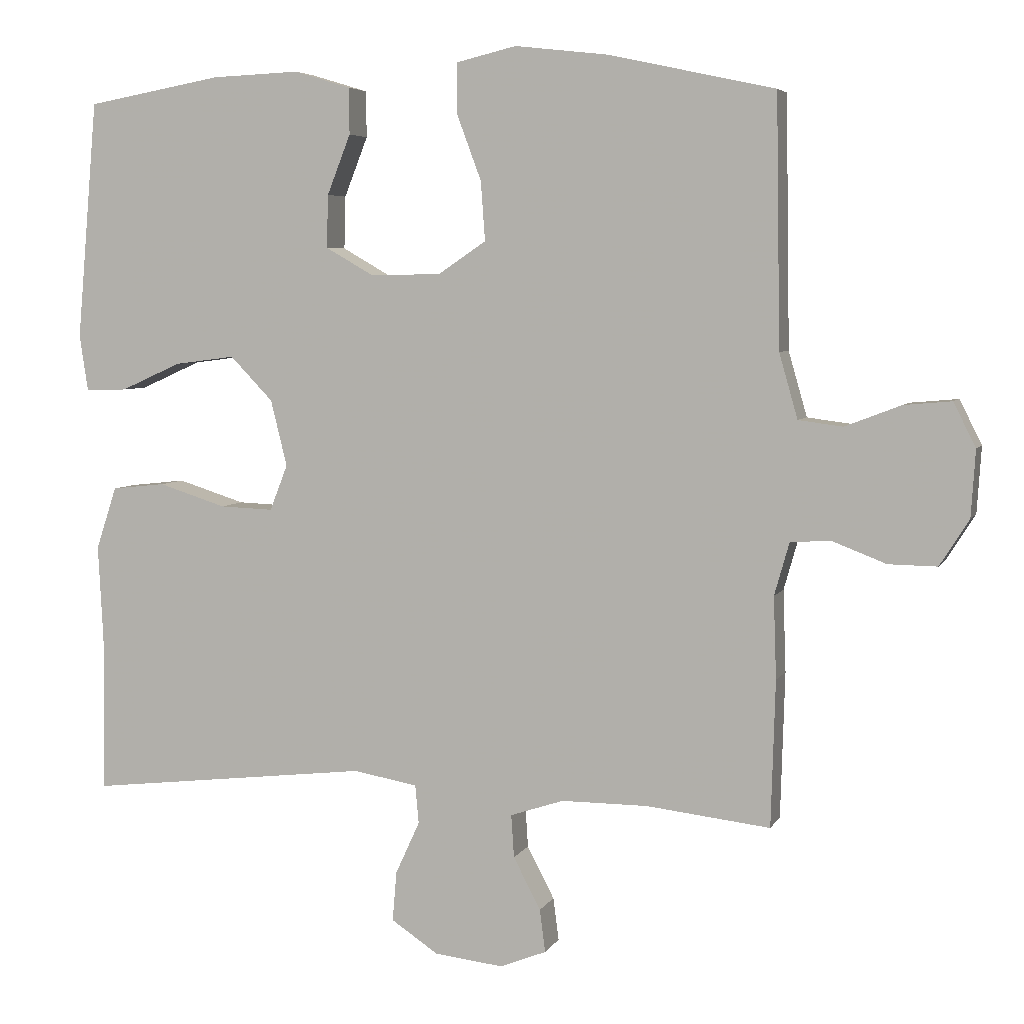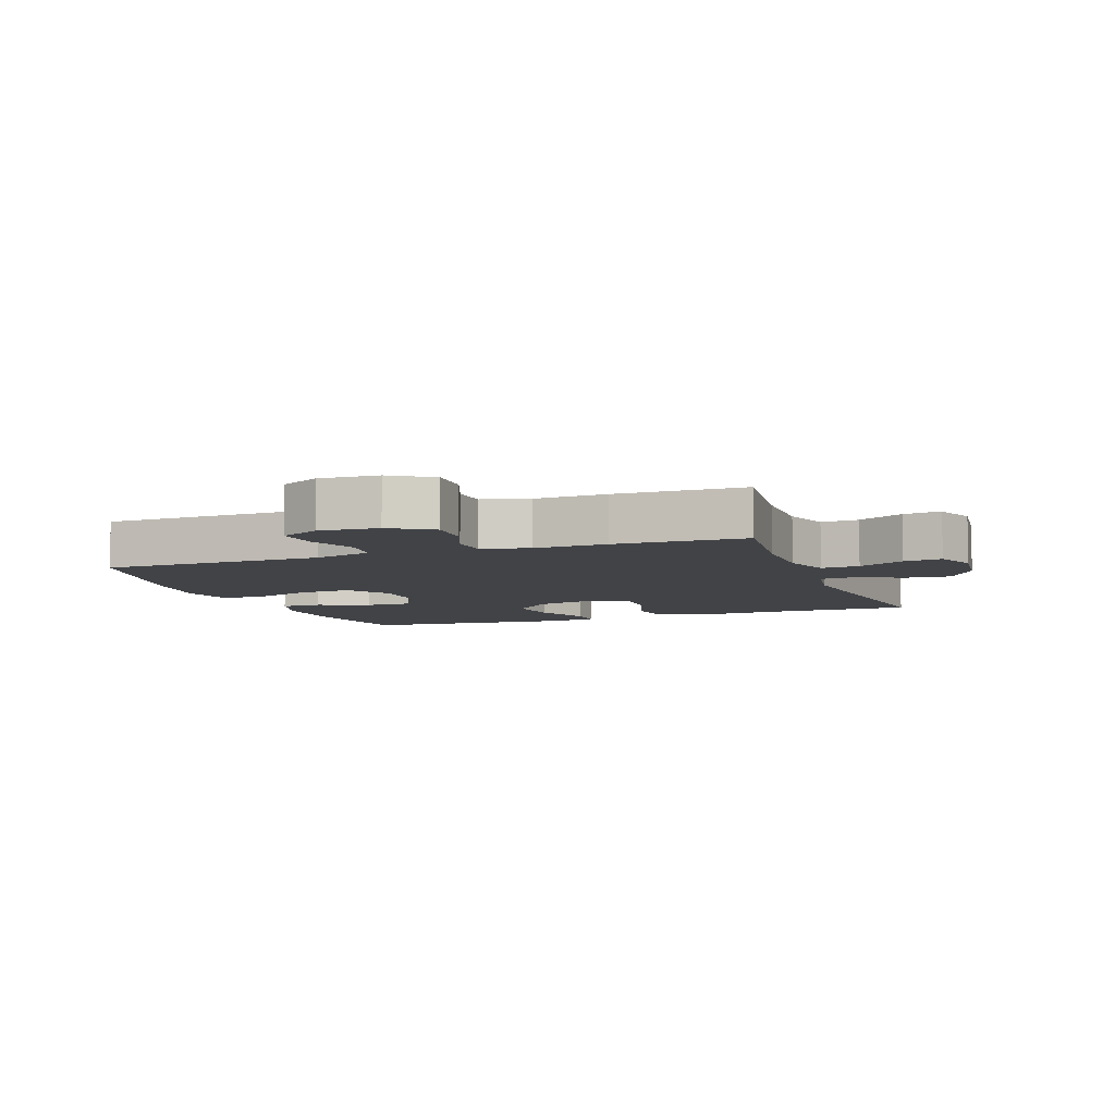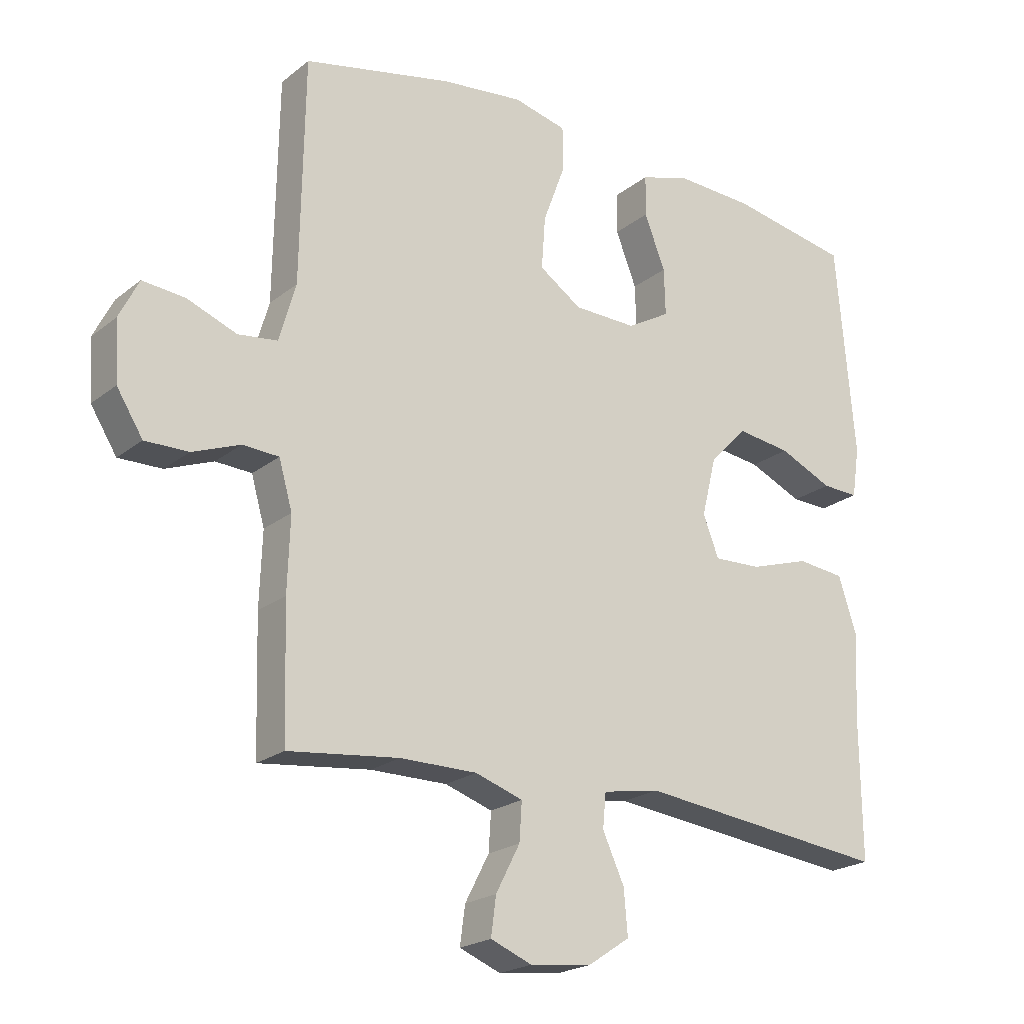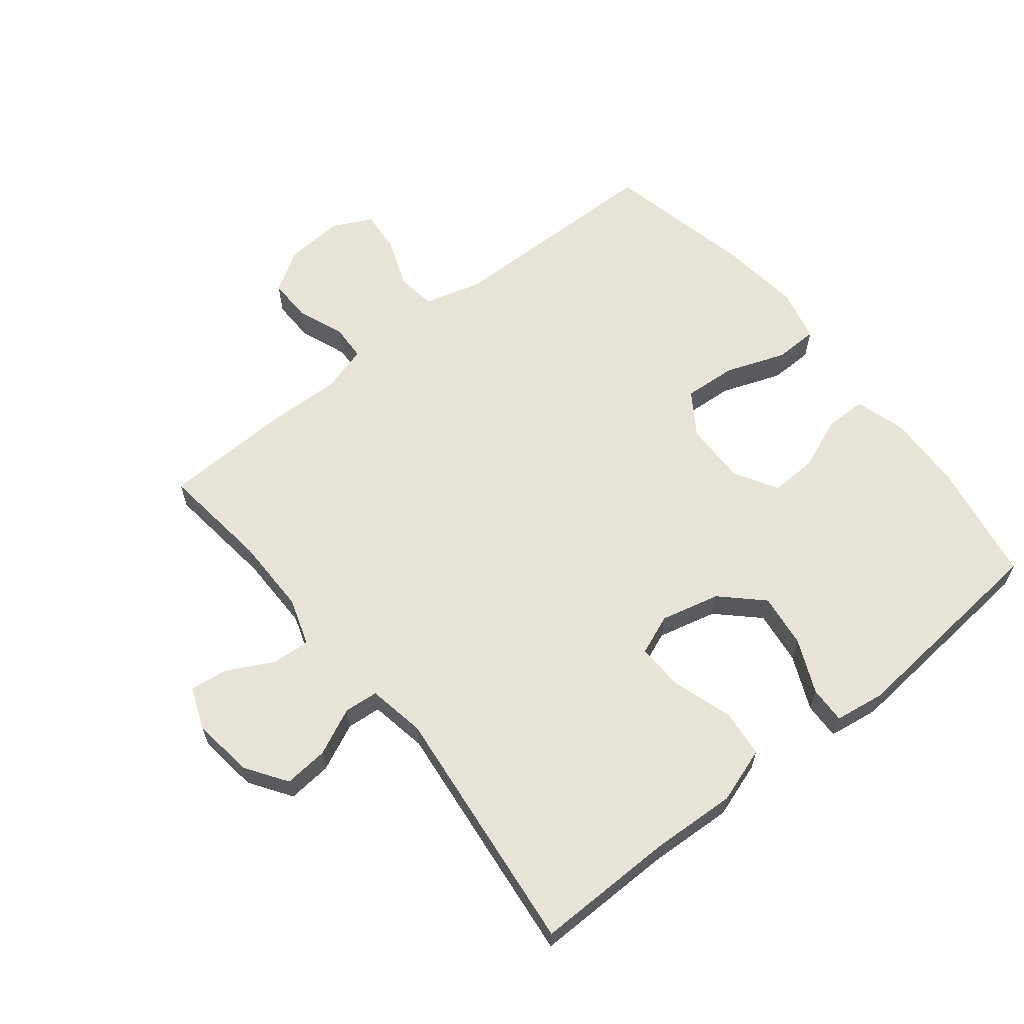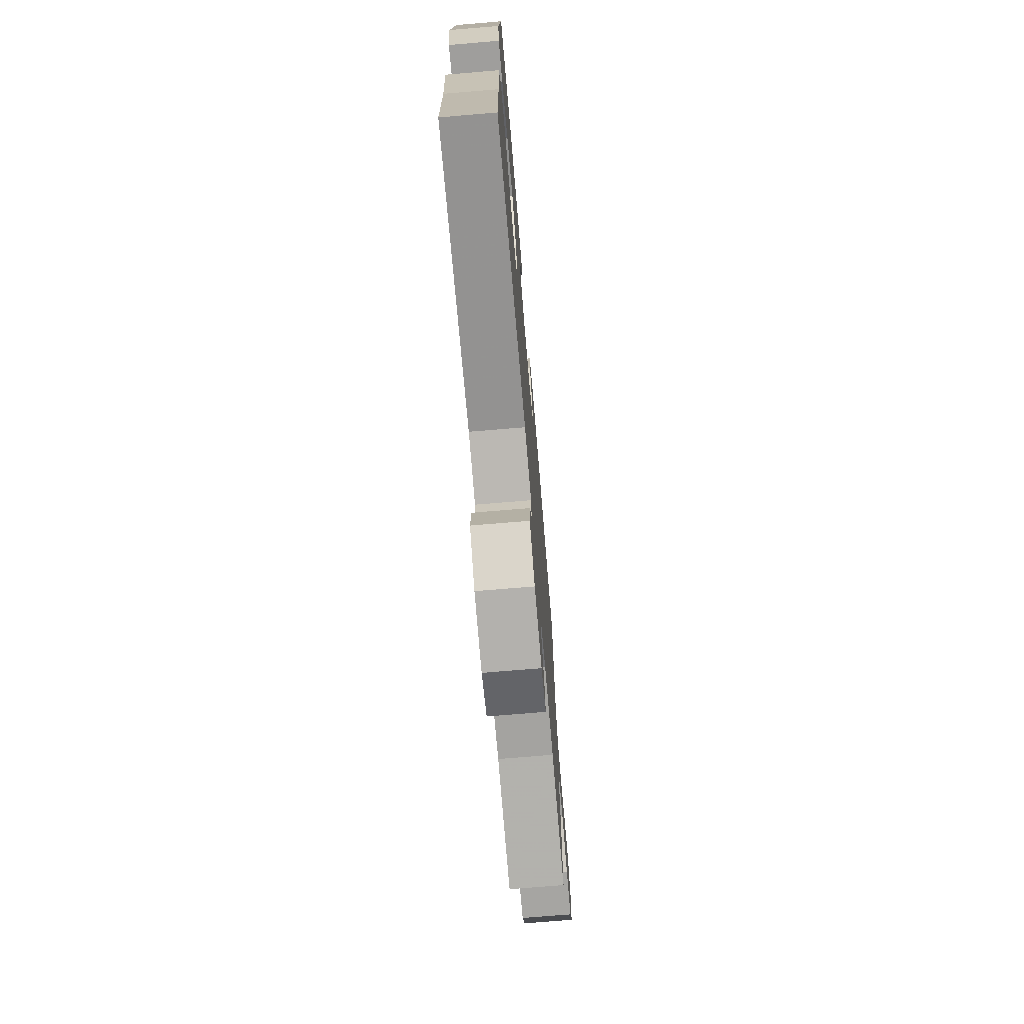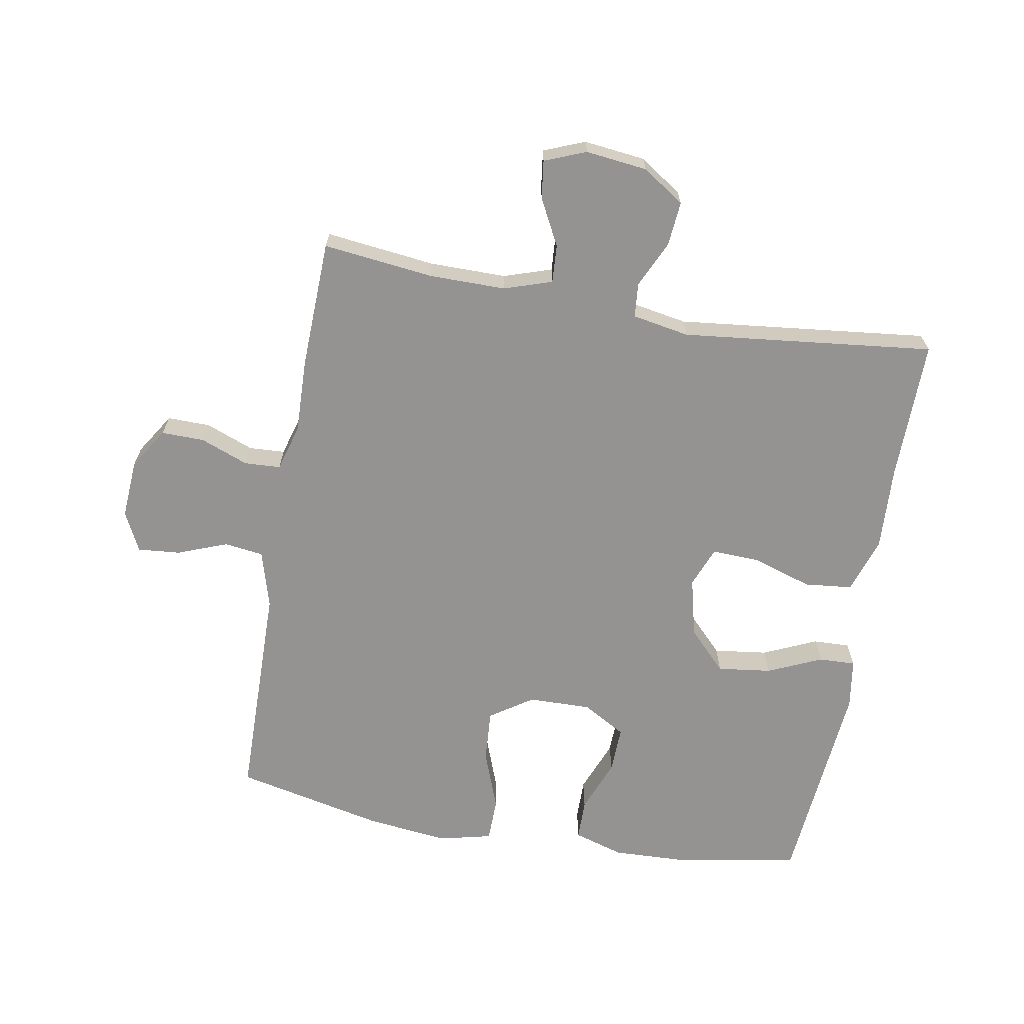
<metadata>
{"format":"obj","ext":"obj","renderer":"f3d","projection":"perspective","resolution":1024,"background":"white","views":[{"elev":5.2,"azim":16.8,"up":"+Z"},{"elev":-7.0,"azim":110.0,"up":"+Y"},{"elev":-21.4,"azim":143.7,"up":"+Z"},{"elev":62.6,"azim":-128.8,"up":"+Y"},{"elev":-72.9,"azim":-85.2,"up":"+Z"},{"elev":-66.8,"azim":169.9,"up":"+Y"}]}
</metadata>
<code>
v -0.5 0.07 0.5
v -0.31 0.07 0.534
v -0.187 0.07 0.539
v -0.108 0.07 0.515
v -0.107 0.07 0.45
v -0.14 0.07 0.366
v -0.142 0.07 0.292
v -0.074 0.07 0.253
v 0.025 0.07 0.255
v 0.092 0.07 0.3
v 0.086 0.07 0.383
v 0.051 0.07 0.477
v 0.052 0.07 0.546
v 0.136 0.07 0.566
v 0.266 0.07 0.551
v 0.5 0.07 0.5
v 0.506 0.07 0.15
v 0.532 0.07 0.059
v 0.594 0.07 0.051
v 0.672 0.07 0.081
v 0.739 0.07 0.087
v 0.77 0.07 0.025
v 0.764 0.07 -0.068
v 0.723 0.07 -0.133
v 0.655 0.07 -0.132
v 0.58 0.07 -0.103
v 0.523 0.07 -0.106
v 0.502 0.07 -0.18
v 0.506 0.07 -0.295
v 0.5 0.07 -0.5
v 0.326 0.07 -0.48
v 0.205 0.07 -0.48
v 0.13 0.07 -0.505
v 0.134 0.07 -0.565
v 0.172 0.07 -0.638
v 0.18 0.07 -0.698
v 0.115 0.07 -0.724
v 0.018 0.07 -0.713
v -0.048 0.07 -0.669
v -0.042 0.07 -0.599
v -0.008 0.07 -0.525
v -0.013 0.07 -0.471
v -0.103 0.07 -0.455
v -0.5 0.07 -0.5
v -0.498 0.07 -0.279
v -0.505 0.07 -0.145
v -0.476 0.07 -0.057
v -0.401 0.07 -0.049
v -0.306 0.07 -0.079
v -0.231 0.07 -0.082
v -0.206 0.07 -0.018
v -0.229 0.07 0.075
v -0.289 0.07 0.137
v -0.374 0.07 0.126
v -0.459 0.07 0.088
v -0.517 0.07 0.086
v -0.529 0.07 0.165
v -0.5 0 0.5
v -0.31 0 0.534
v -0.187 0 0.539
v -0.108 0 0.515
v -0.107 0 0.45
v -0.14 0 0.366
v -0.142 0 0.292
v -0.074 0 0.253
v 0.025 0 0.255
v 0.092 0 0.3
v 0.086 0 0.383
v 0.051 0 0.477
v 0.052 0 0.546
v 0.136 0 0.566
v 0.266 0 0.551
v 0.5 0 0.5
v 0.506 0 0.15
v 0.532 0 0.059
v 0.594 0 0.051
v 0.672 0 0.081
v 0.739 0 0.087
v 0.77 0 0.025
v 0.764 0 -0.068
v 0.723 0 -0.133
v 0.655 0 -0.132
v 0.58 0 -0.103
v 0.523 0 -0.106
v 0.502 0 -0.18
v 0.506 0 -0.295
v 0.5 0 -0.5
v 0.326 0 -0.48
v 0.205 0 -0.48
v 0.13 0 -0.505
v 0.134 0 -0.565
v 0.172 0 -0.638
v 0.18 0 -0.698
v 0.115 0 -0.724
v 0.018 0 -0.713
v -0.048 0 -0.669
v -0.042 0 -0.599
v -0.008 0 -0.525
v -0.013 0 -0.471
v -0.103 0 -0.455
v -0.5 0 -0.5
v -0.498 0 -0.279
v -0.505 0 -0.145
v -0.476 0 -0.057
v -0.401 0 -0.049
v -0.306 0 -0.079
v -0.231 0 -0.082
v -0.206 0 -0.018
v -0.229 0 0.075
v -0.289 0 0.137
v -0.374 0 0.126
v -0.459 0 0.088
v -0.517 0 0.086
v -0.529 0 0.165
f 4 5 6
f 3 4 6
f 2 3 6
f 1 2 6
f 57 1 6
f 56 57 6
f 55 56 6
f 54 55 6
f 53 54 6 7
f 52 53 7 8
f 51 52 8 9
f 50 51 9 10
f 47 48 49
f 46 47 49
f 45 46 49
f 45 49 50
f 44 45 50
f 43 44 50
f 42 43 50 10
f 39 40 41
f 38 39 41
f 37 38 41
f 36 37 41
f 35 36 41
f 34 35 41
f 33 34 41 42
f 32 33 42 10
f 28 29 30 31
f 32 10 11
f 31 32 11
f 28 31 11
f 27 28 11
f 24 25 26
f 23 24 26
f 22 23 26
f 21 22 26
f 20 21 26
f 19 20 26
f 18 19 26 27
f 13 14 15
f 12 13 15
f 11 12 15
f 27 11 15
f 18 27 15
f 17 18 15
f 15 16 17
f 63 62 61
f 63 61 60
f 63 60 59
f 63 59 58
f 63 58 114
f 63 114 113
f 63 113 112
f 63 112 111
f 64 63 111 110
f 65 64 110 109
f 66 65 109 108
f 67 66 108 107
f 106 105 104
f 106 104 103
f 106 103 102
f 107 106 102
f 107 102 101
f 107 101 100
f 67 107 100 99
f 98 97 96
f 98 96 95
f 98 95 94
f 98 94 93
f 98 93 92
f 98 92 91
f 99 98 91 90
f 67 99 90 89
f 88 87 86 85
f 68 67 89
f 68 89 88
f 68 88 85
f 68 85 84
f 83 82 81
f 83 81 80
f 83 80 79
f 83 79 78
f 83 78 77
f 83 77 76
f 84 83 76 75
f 72 71 70
f 72 70 69
f 72 69 68
f 72 68 84
f 72 84 75
f 72 75 74
f 74 73 72
f 1 58 59 2
f 2 59 60 3
f 3 60 61 4
f 4 61 62 5
f 5 62 63 6
f 6 63 64 7
f 7 64 65 8
f 8 65 66 9
f 9 66 67 10
f 10 67 68 11
f 11 68 69 12
f 12 69 70 13
f 13 70 71 14
f 14 71 72 15
f 15 72 73 16
f 16 73 74 17
f 17 74 75 18
f 18 75 76 19
f 19 76 77 20
f 20 77 78 21
f 21 78 79 22
f 22 79 80 23
f 23 80 81 24
f 24 81 82 25
f 25 82 83 26
f 26 83 84 27
f 27 84 85 28
f 28 85 86 29
f 29 86 87 30
f 30 87 88 31
f 31 88 89 32
f 32 89 90 33
f 33 90 91 34
f 34 91 92 35
f 35 92 93 36
f 36 93 94 37
f 37 94 95 38
f 38 95 96 39
f 39 96 97 40
f 40 97 98 41
f 41 98 99 42
f 42 99 100 43
f 43 100 101 44
f 44 101 102 45
f 45 102 103 46
f 46 103 104 47
f 47 104 105 48
f 48 105 106 49
f 49 106 107 50
f 50 107 108 51
f 51 108 109 52
f 52 109 110 53
f 53 110 111 54
f 54 111 112 55
f 55 112 113 56
f 56 113 114 57
f 57 114 58 1

</code>
